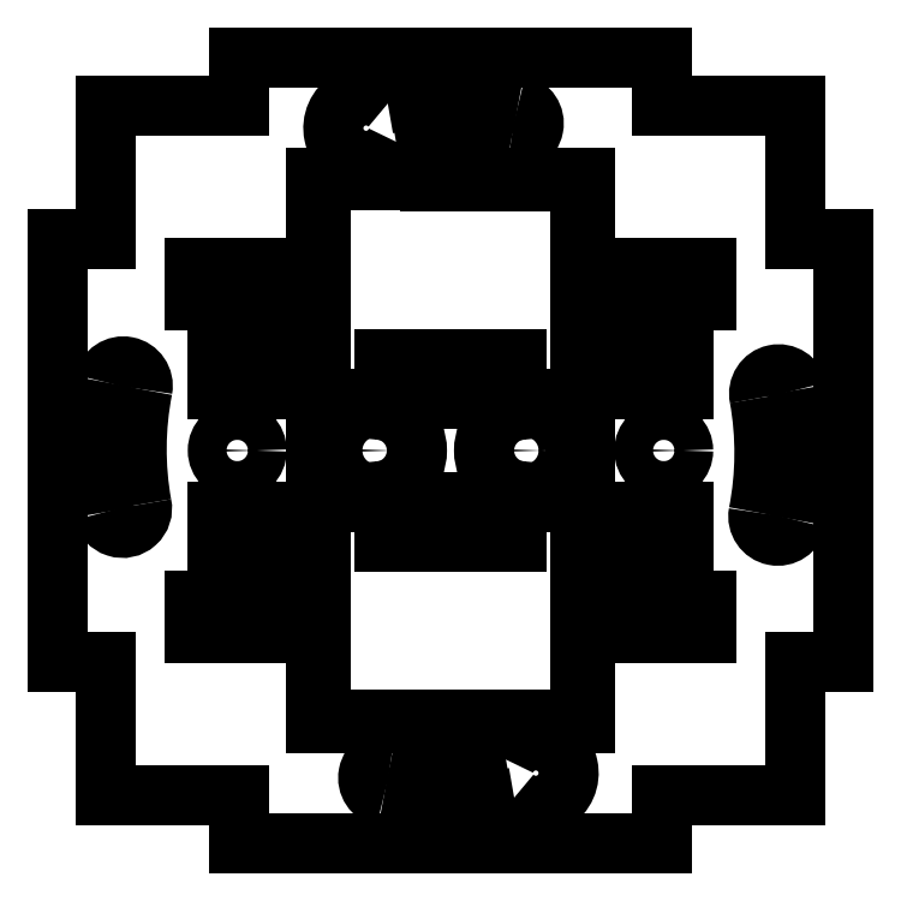
<metadata>
{"format":"dxf","ext":"dxf","renderer":"ezdxf+matplotlib","layout":"modelspace","background":"white","min_lineweight":24,"dpi":150}
</metadata>
<code>
0
SECTION
2
ENTITIES
0
ARC
8
20
10
22.4
20
59.02
30
0
40
2.95
50
48.57
51
335.6
0
ARC
8
20
10
35.74
20
59.45
30
0
40
1.751
50
259.6
51
78.27
0
ARC
8
20
10
30.04
20
30.01
30
0
40
28.23
50
79
51
100.1
0
ARC
8
20
10
30.03
20
29.96
30
0
40
31.78
50
79
51
100.3
0
ARC
8
20
10
0.5395
20
35.82
30
0
40
1.751
50
349.6
51
168.3
0
ARC
8
20
10
29.97
20
30.11
30
0
40
28.23
50
169
51
190.1
0
ARC
8
20
10
30.02
20
30.11
30
0
40
31.78
50
169
51
190.3
0
ARC
8
20
10
37.69
20
0.9525
30
0
40
2.95
50
228.6
51
155.6
0
ARC
8
20
10
24.34
20
0.5273
30
0
40
1.752
50
79.61
51
258.2
0
ARC
8
20
10
30.05
20
29.96
30
0
40
28.23
50
259
51
280.1
0
ARC
8
20
10
30.05
20
30.02
30
0
40
31.79
50
259
51
280.3
0
ARC
8
20
10
59.47
20
24.08
30
0
40
1.751
50
169.6
51
348.3
0
ARC
8
20
10
30.03
20
29.78
30
0
40
28.23
50
349
51
10.1
0
ARC
8
20
10
29.98
20
29.79
30
0
40
31.78
50
349
51
10.3
0
LINE
8
20
10
11
20
-5.4
30
0
11
11
21
-1
31
0
0
LINE
8
20
10
11
20
-1
30
0
11
-1
21
-1
31
0
0
LINE
8
20
10
-1
20
-1
30
0
11
-1
21
11
31
0
0
LINE
8
20
10
-1
20
11
30
0
11
-5.4
21
11
31
0
0
LINE
8
20
10
-5.4
20
11
30
0
11
-5.4
21
49
31
0
0
LINE
8
20
10
-5.4
20
49
30
0
11
-1
21
49
31
0
0
LINE
8
20
10
-1
20
49
30
0
11
-1
21
61
31
0
0
LINE
8
20
10
-1
20
61
30
0
11
11
21
61
31
0
0
LINE
8
20
10
11
20
61
30
0
11
11
21
65.4
31
0
0
LINE
8
20
10
11
20
65.4
30
0
11
49
21
65.4
31
0
0
LINE
8
20
10
49
20
65.4
30
0
11
49
21
61
31
0
0
LINE
8
20
10
49
20
61
30
0
11
61
21
61
31
0
0
LINE
8
20
10
61
20
61
30
0
11
61
21
49
31
0
0
LINE
8
20
10
61
20
49
30
0
11
65.4
21
49
31
0
0
LINE
8
20
10
65.4
20
49
30
0
11
65.4
21
11
31
0
0
LINE
8
20
10
65.4
20
11
30
0
11
61
21
11
31
0
0
LINE
8
20
10
61
20
11
30
0
11
61
21
-1
31
0
0
LINE
8
20
10
61
20
-1
30
0
11
49
21
-1
31
0
0
LINE
8
20
10
49
20
-1
30
0
11
49
21
-5.4
31
0
0
LINE
8
20
10
49
20
-5.4
30
0
11
11
21
-5.4
31
0
0
ARC
8
20
10
0.4678
20
24.79
30
0
40
1.753
50
191.9
51
12.27
0
ARC
8
20
10
59.54
20
35.1
30
0
40
1.754
50
12.11
51
192.1
0
ARC
8
20
10
23.28
20
30
30
0
40
3.7
50
270
51
90
0
LINE
8
20
10
18.75
20
28.9
30
0
11
18.75
21
30.9
31
0
0
ARC
8
20
10
36.72
20
30
30
0
40
3.7
50
90
51
270
0
LINE
8
20
10
41.25
20
31
30
0
11
41.25
21
29
31
0
0
LINE
8
20
10
7
20
13.6
30
0
11
14.5
21
13.6
31
0
0
LINE
8
20
10
14.5
20
13.6
30
0
11
14.5
21
16.44
31
0
0
LINE
8
20
10
14.5
20
16.44
30
0
11
7
21
16.44
31
0
0
LINE
8
20
10
7
20
16.44
30
0
11
7
21
13.6
31
0
0
LINE
8
20
10
7
20
43.56
30
0
11
14.5
21
43.56
31
0
0
LINE
8
20
10
14.5
20
43.56
30
0
11
14.5
21
46.4
31
0
0
LINE
8
20
10
14.5
20
46.4
30
0
11
7
21
46.4
31
0
0
LINE
8
20
10
7
20
46.4
30
0
11
7
21
43.56
31
0
0
LINE
8
20
10
45.5
20
13.6
30
0
11
53
21
13.6
31
0
0
LINE
8
20
10
53
20
13.6
30
0
11
53
21
16.44
31
0
0
LINE
8
20
10
53
20
16.44
30
0
11
45.5
21
16.44
31
0
0
LINE
8
20
10
45.5
20
16.44
30
0
11
45.5
21
13.6
31
0
0
LINE
8
20
10
45.5
20
43.56
30
0
11
53
21
43.56
31
0
0
LINE
8
20
10
53
20
43.56
30
0
11
53
21
46.4
31
0
0
LINE
8
20
10
53
20
46.4
30
0
11
45.5
21
46.4
31
0
0
LINE
8
20
10
45.5
20
46.4
30
0
11
45.5
21
43.56
31
0
0
LINE
8
20
10
9.05
20
24.5
30
0
11
9.05
21
20
31
0
0
LINE
8
20
10
12.55
20
24.5
30
0
11
12.55
21
20
31
0
0
ARC
8
20
10
10.8
20
24.5
30
0
40
1.75
50
0
51
180
0
ARC
8
20
10
10.8
20
20
30
0
40
1.75
50
180
51
0
0
LINE
8
20
10
47.45
20
24.5
30
0
11
47.45
21
20
31
0
0
LINE
8
20
10
50.95
20
24.5
30
0
11
50.95
21
20
31
0
0
ARC
8
20
10
49.2
20
24.5
30
0
40
1.75
50
0
51
180
0
ARC
8
20
10
49.2
20
20
30
0
40
1.75
50
180
51
0
0
LINE
8
20
10
12.55
20
35.5
30
0
11
12.55
21
40
31
0
0
LINE
8
20
10
9.05
20
35.5
30
0
11
9.05
21
40
31
0
0
ARC
8
20
10
10.8
20
35.5
30
0
40
1.75
50
180
51
0
0
ARC
8
20
10
10.8
20
40
30
0
40
1.75
50
0
51
180
0
LINE
8
20
10
50.95
20
35.5
30
0
11
50.95
21
40
31
0
0
LINE
8
20
10
47.45
20
35.5
30
0
11
47.45
21
40
31
0
0
ARC
8
20
10
49.2
20
35.5
30
0
40
1.75
50
180
51
0
0
ARC
8
20
10
49.2
20
40
30
0
40
1.75
50
0
51
180
0
LINE
8
20
10
42.1
20
34.2
30
0
11
42.1
21
54.6
31
0
0
LINE
8
20
10
17.9
20
34.2
30
0
11
17.9
21
54.6
31
0
0
LINE
8
20
10
17.9
20
25.8
30
0
11
17.9
21
5.4
31
0
0
LINE
8
20
10
17.9
20
5.4
30
0
11
18.3
21
5.4
31
0
0
LINE
8
20
10
19.1
20
5.4
30
0
11
22.2
21
5.4
31
0
0
LINE
8
20
10
23.5
20
5.4
30
0
11
27.3
21
5.4
31
0
0
LINE
8
20
10
28.85
20
5.4
30
0
11
32.5
21
5.4
31
0
0
LINE
8
20
10
34.35
20
5.4
30
0
11
40.55
21
5.4
31
0
0
LINE
8
20
10
41.7
20
5.4
30
0
11
42.1
21
5.4
31
0
0
LINE
8
20
10
42.1
20
5.4
30
0
11
42.1
21
25.8
31
0
0
LINE
8
20
10
24
20
38.2
30
0
11
36
21
38.2
31
0
0
LINE
8
20
10
24
20
21.8
30
0
11
36
21
21.8
31
0
0
LINE
8
20
10
24
20
36.5
30
0
11
36
21
36.5
31
0
0
LINE
8
20
10
24
20
23.5
30
0
11
36
21
23.5
31
0
0
LINE
8
20
10
24
20
38.2
30
0
11
24
21
36.5
31
0
0
LINE
8
20
10
36
20
38.2
30
0
11
36
21
36.5
31
0
0
LINE
8
20
10
24
20
23.5
30
0
11
24
21
21.8
31
0
0
LINE
8
20
10
36
20
23.5
30
0
11
36
21
21.8
31
0
0
LINE
8
20
10
17.9
20
30.9
30
0
11
18.75
21
30.9
31
0
0
LINE
8
20
10
17.9
20
28.9
30
0
11
18.75
21
28.9
31
0
0
LINE
8
20
10
17.9
20
30.9
30
0
11
17.9
21
28.9
31
0
0
LINE
8
20
10
41.25
20
31
30
0
11
42.1
21
31
31
0
0
LINE
8
20
10
41.25
20
29
30
0
11
42.1
21
29
31
0
0
LINE
8
20
10
42.1
20
31
30
0
11
42.1
21
29
31
0
0
LINE
8
20
10
22.4
20
54.3
30
0
11
19.45
21
54.3
31
0
0
LINE
8
20
10
22.95
20
54.3
30
0
11
26.7
21
54.3
31
0
0
LINE
8
20
10
28.15
20
54.25
30
0
11
31.85
21
54.25
31
0
0
LINE
8
20
10
33.3
20
54.2
30
0
11
36.95
21
54.2
31
0
0
LINE
8
20
10
38.15
20
54.2
30
0
11
41.1
21
54.2
31
0
0
LINE
8
20
10
17.9
20
54.6
30
0
11
18.3
21
54.6
31
0
0
LINE
8
20
10
19.45
20
54.6
30
0
11
22.4
21
54.6
31
0
0
LINE
8
20
10
22.4
20
54.6
30
0
11
22.4
21
54.3
31
0
0
LINE
8
20
10
22.95
20
54.3
30
0
11
22.95
21
54.6
31
0
0
LINE
8
20
10
22.95
20
54.6
30
0
11
26.7
21
54.6
31
0
0
LINE
8
20
10
26.7
20
54.6
30
0
11
26.7
21
54.3
31
0
0
LINE
8
20
10
28.15
20
54.25
30
0
11
28.15
21
54.6
31
0
0
LINE
8
20
10
28.15
20
54.6
30
0
11
31.85
21
54.6
31
0
0
LINE
8
20
10
31.85
20
54.6
30
0
11
31.85
21
54.25
31
0
0
LINE
8
20
10
33.3
20
54.2
30
0
11
33.3
21
54.6
31
0
0
LINE
8
20
10
33.3
20
54.6
30
0
11
36.95
21
54.6
31
0
0
LINE
8
20
10
36.95
20
54.6
30
0
11
36.95
21
54.2
31
0
0
LINE
8
20
10
38.15
20
54.2
30
0
11
38.15
21
54.6
31
0
0
LINE
8
20
10
38.15
20
54.6
30
0
11
41.1
21
54.6
31
0
0
LINE
8
20
10
41.1
20
54.6
30
0
11
41.1
21
54.2
31
0
0
LINE
8
20
10
18.3
20
54.6
30
0
11
18.3
21
34.6
31
0
0
LINE
8
20
10
18.3
20
34.2
30
0
11
17.9
21
34.2
31
0
0
LINE
8
20
10
19.45
20
54.6
30
0
11
19.45
21
54.3
31
0
0
LINE
8
20
10
42.1
20
54.6
30
0
11
41.7
21
54.6
31
0
0
LINE
8
20
10
41.7
20
54.6
30
0
11
41.7
21
34.6
31
0
0
LINE
8
20
10
41.7
20
34.2
30
0
11
42.1
21
34.2
31
0
0
LINE
8
20
10
41.7
20
5.4
30
0
11
41.7
21
25.4
31
0
0
LINE
8
20
10
41.7
20
25.8
30
0
11
42.1
21
25.8
31
0
0
LINE
8
20
10
17.9
20
25.8
30
0
11
18.3
21
25.8
31
0
0
LINE
8
20
10
18.3
20
25.4
30
0
11
18.3
21
5.4
31
0
0
LINE
8
20
10
19.1
20
5.4
30
0
11
19.1
21
5.8
31
0
0
LINE
8
20
10
19.1
20
5.8
30
0
11
22.2
21
5.8
31
0
0
LINE
8
20
10
22.2
20
5.8
30
0
11
22.2
21
5.4
31
0
0
LINE
8
20
10
22.2
20
5.4
30
0
11
19.1
21
5.4
31
0
0
LINE
8
20
10
28.85
20
5.4
30
0
11
28.85
21
5.8
31
0
0
LINE
8
20
10
28.85
20
5.8
30
0
11
32.5
21
5.8
31
0
0
LINE
8
20
10
32.5
20
5.8
30
0
11
32.5
21
5.4
31
0
0
LINE
8
20
10
34.35
20
5.4
30
0
11
34.35
21
5.8
31
0
0
LINE
8
20
10
34.35
20
5.8
30
0
11
40.55
21
5.8
31
0
0
LINE
8
20
10
40.55
20
5.8
30
0
11
40.55
21
5.4
31
0
0
LINE
8
20
10
23.5
20
5.4
30
0
11
23.5
21
5.8
31
0
0
LINE
8
20
10
23.5
20
5.8
30
0
11
27.3
21
5.8
31
0
0
LINE
8
20
10
27.3
20
5.8
30
0
11
27.3
21
5.4
31
0
0
LINE
8
20
10
18.3
20
34.6
30
0
11
41.7
21
34.6
31
0
0
LINE
8
20
10
18.3
20
34.2
30
0
11
23.28
21
33.7
31
0
0
LINE
8
20
10
36.72
20
33.7
30
0
11
41.7
21
34.2
31
0
0
LINE
8
20
10
18.3
20
25.8
30
0
11
23.28
21
26.3
31
0
0
LINE
8
20
10
36.72
20
26.3
30
0
11
41.7
21
25.8
31
0
0
LINE
8
20
10
18.3
20
25.4
30
0
11
41.7
21
25.4
31
0
0
CIRCLE
8
20
10
23.28
20
30
30
0
40
1.5
0
CIRCLE
8
20
10
36.72
20
30
30
0
40
1.5
0
CIRCLE
8
20
10
10.8
20
30
30
0
40
1.75
0
CIRCLE
8
20
10
49.2
20
30
30
0
40
1.75
0
ENDSEC
0
EOF

</code>
